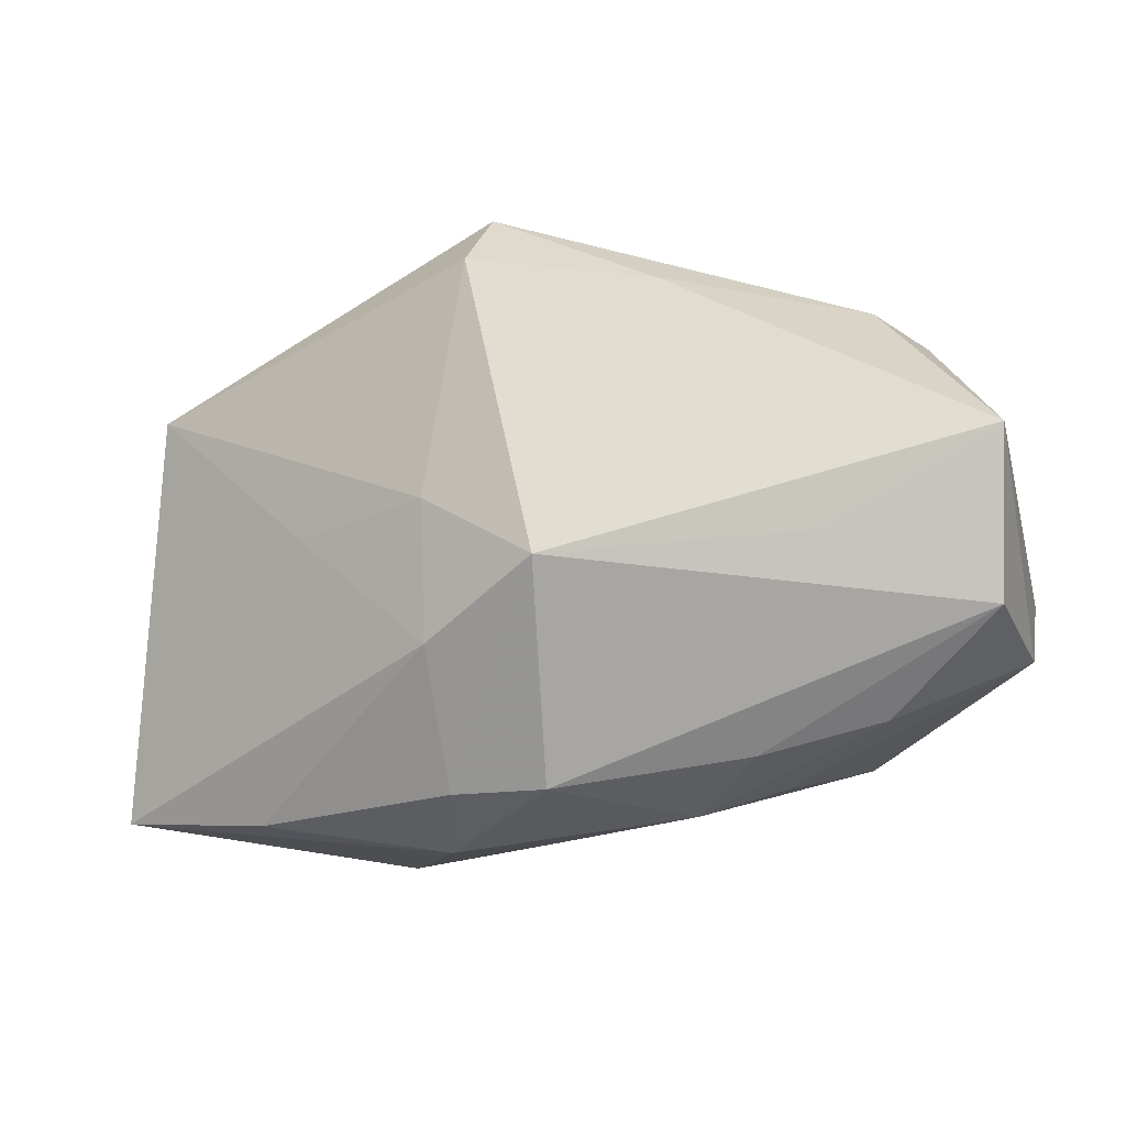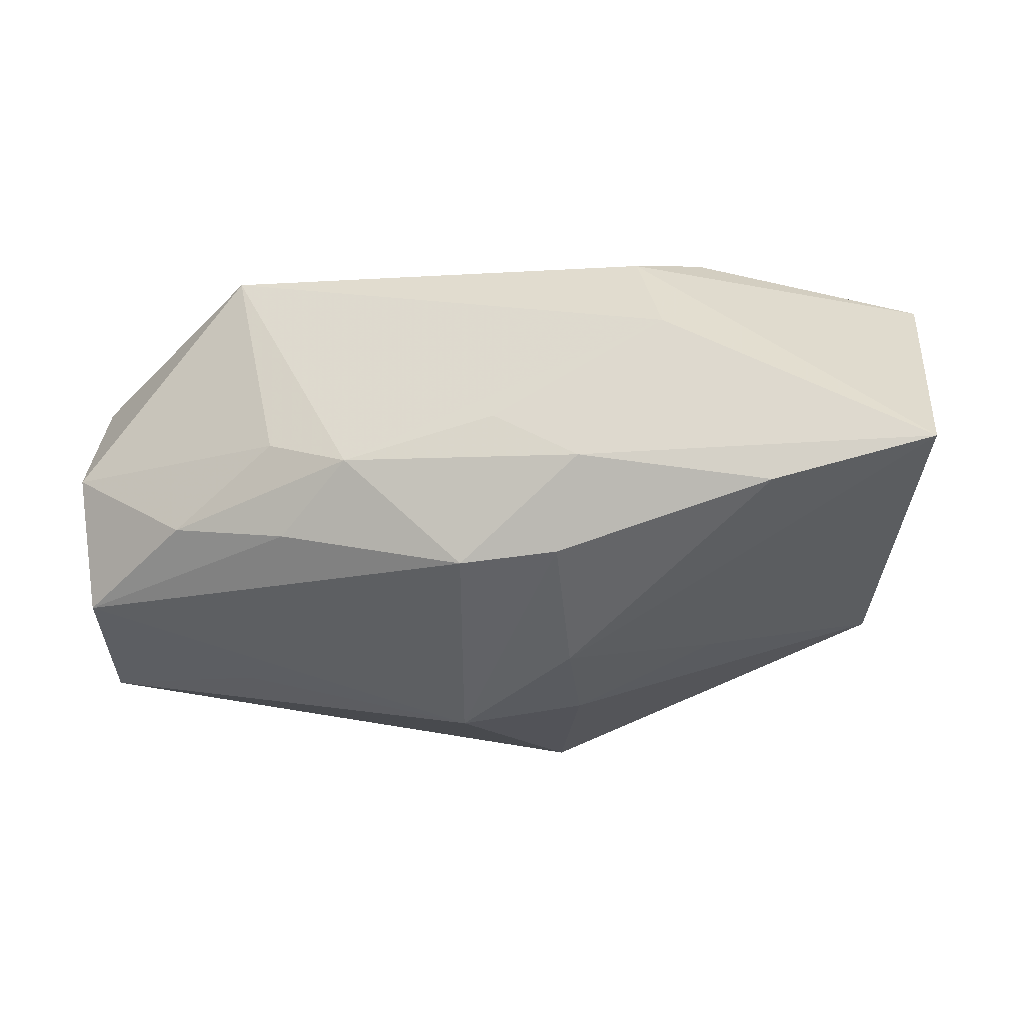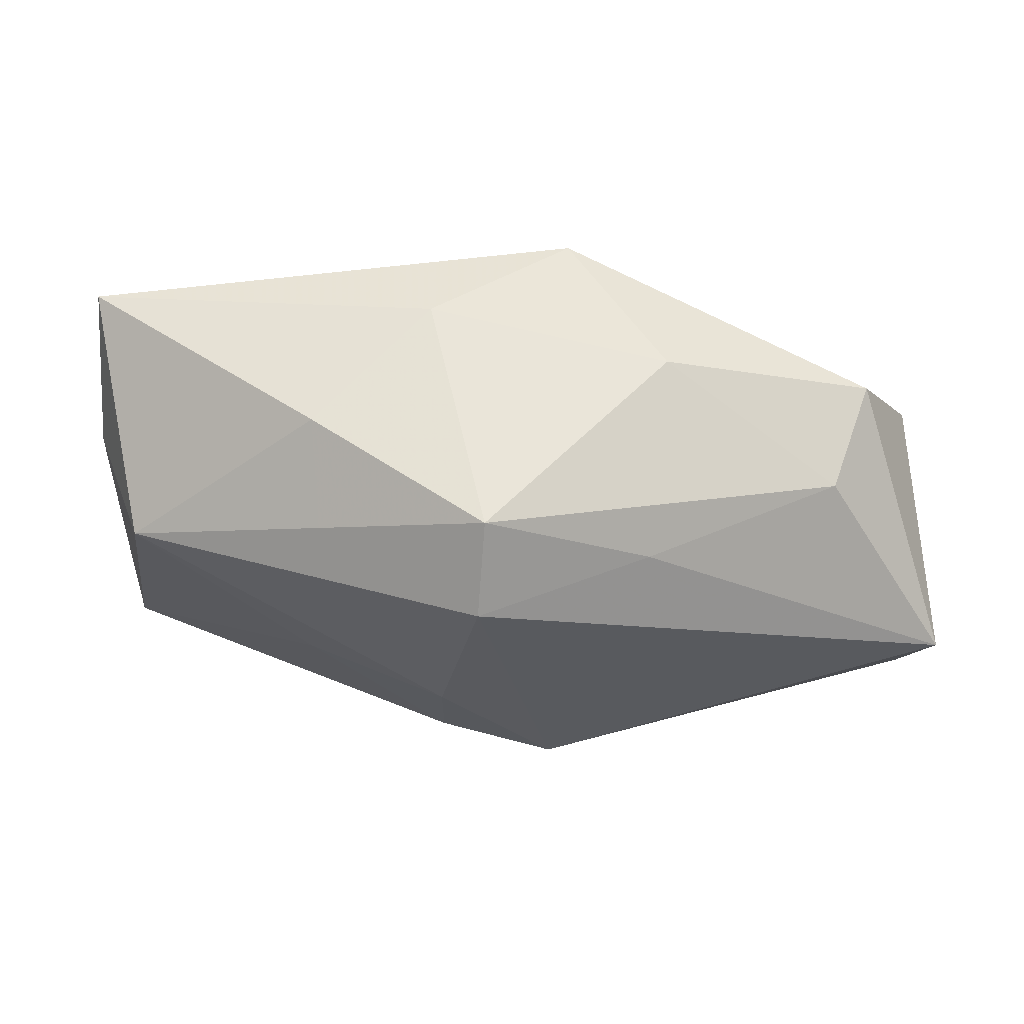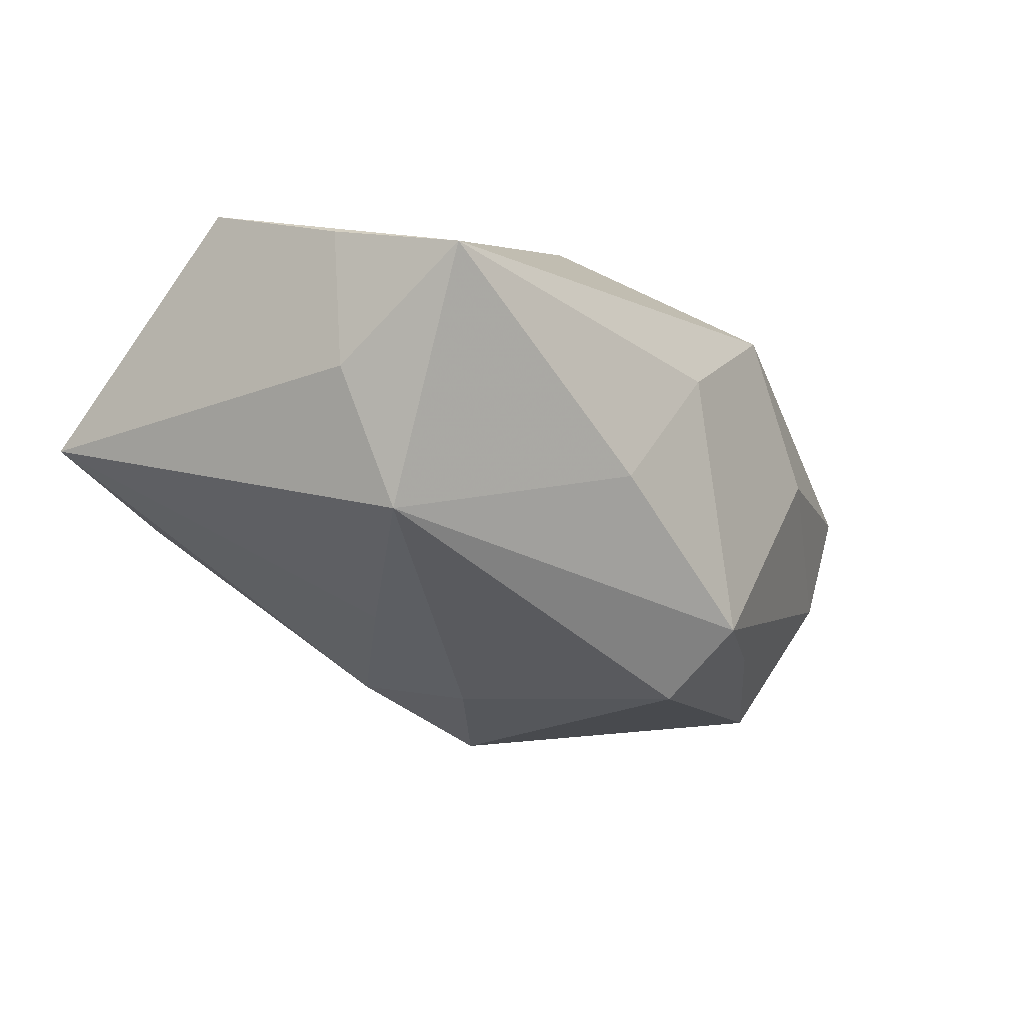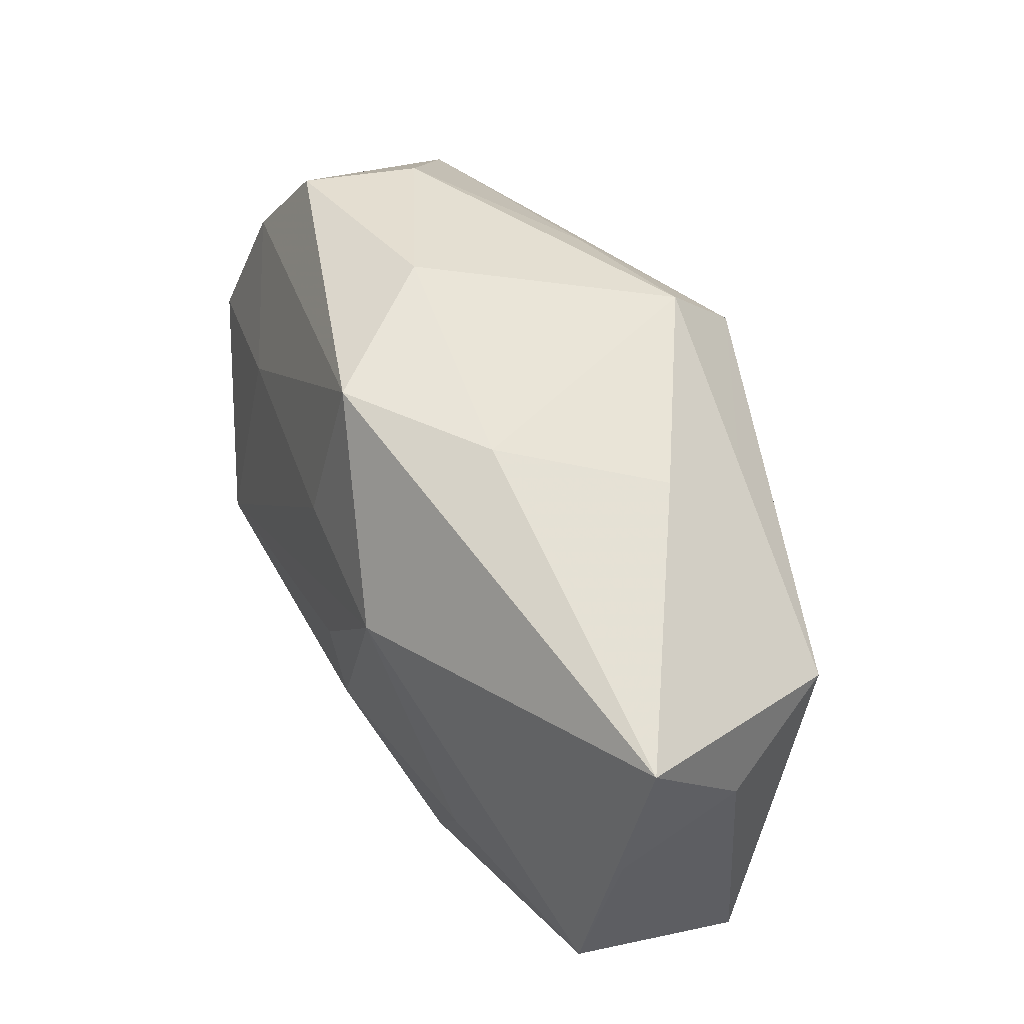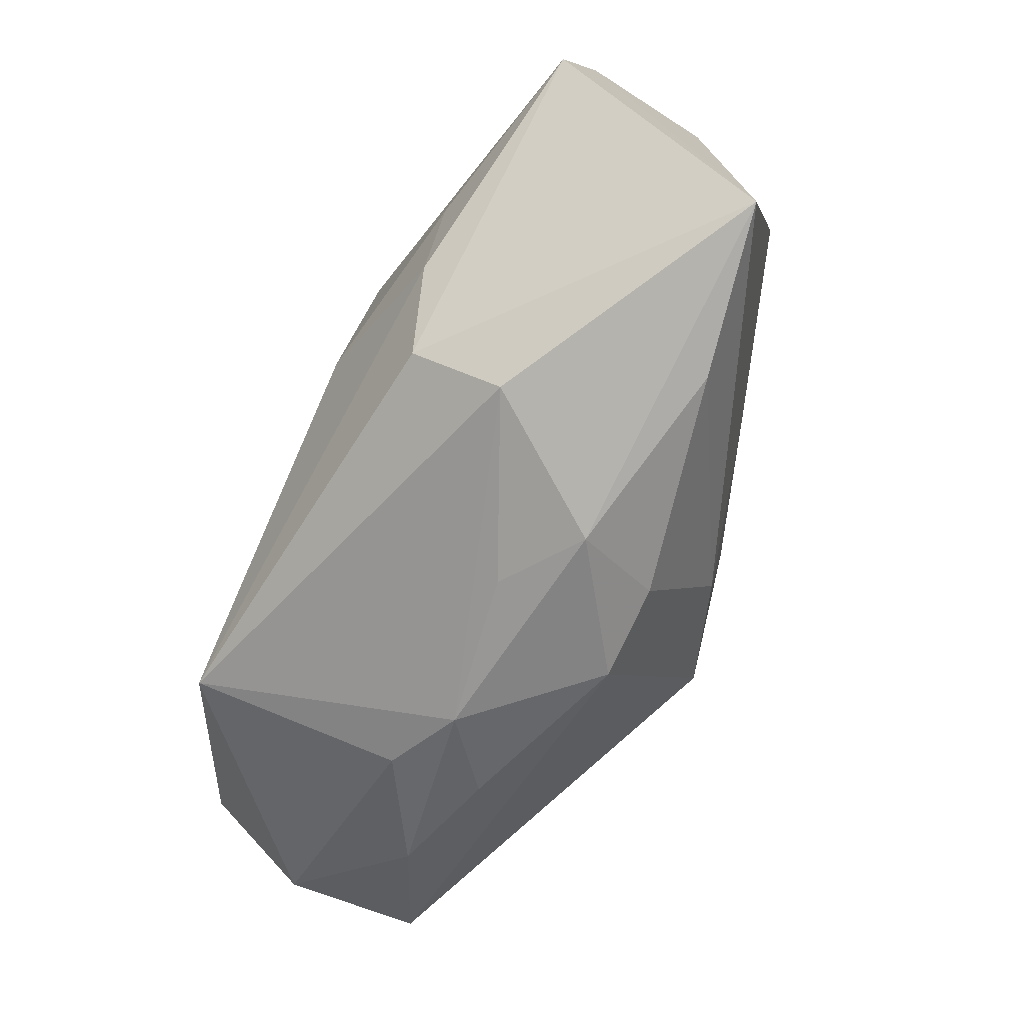
<metadata>
{"format":"obj","ext":"obj","renderer":"f3d","projection":"perspective","resolution":1024,"background":"white","views":[{"elev":-20.7,"azim":-164.9,"up":"+Y"},{"elev":-14.6,"azim":7.4,"up":"+Z"},{"elev":-29.4,"azim":-179.4,"up":"+Z"},{"elev":-15.5,"azim":126.3,"up":"+Z"},{"elev":59.4,"azim":58.0,"up":"+Y"},{"elev":-70.2,"azim":59.7,"up":"+Y"}]}
</metadata>
<code>
v -0.005261 0.01019 0.01717
v 0.0179 -0.01239 0.01881
v -0.01972 -0.0216 0.0003402
v -0.02441 -0.01573 0.01781
v 0.02396 -0.02301 -0.004641
v 0.000484 -0.02461 0.001394
v -0.03858 -0.01154 -0.01159
v 0.005719 -0.0128 -0.01759
v -0.01288 0.01774 -0.01566
v 0.03664 0.01012 0.001018
v 0.005791 0.02463 0.005269
v -0.00247 -0.02342 -0.01121
v -0.03782 0.007437 0.00484
v -0.004364 -0.008047 -0.02243
v 0.005704 -0.02307 -0.01034
v 0.01575 0.02389 -0.005554
v -0.01856 -0.021 -0.007744
v -0.01471 0.02312 0.000626
v -0.02947 0.016 -0.00779
v 0.03584 0.02131 0.009153
v 0.001639 0.01838 -0.02155
v 0.000956 0.02463 -0.01611
v -0.0256 0.003161 0.01247
v 0.01773 -0.001721 -0.01448
v -0.01254 -0.02401 -0.001928
v 0.02145 -0.004277 0.01905
v 0.008352 0.01178 0.01949
v -0.0248 -0.006355 -0.01748
v 0.01503 -0.02394 0.00959
v -0.02883 -0.01845 -0.006212
v 0.01257 -0.01889 0.01661
v -0.006276 0.02351 0.01256
v 0.03784 -0.002892 0.01671
v 0.03237 0.01228 -0.01013
v -0.03987 0.0015 -0.01628
v -0.03987 -0.004806 0.009084
v -0.03987 -0.01256 0.0002078
v -0.03292 0.0168 0.001816
v 0.004705 -0.005505 0.02068
v 0.007838 -0.02586 -0.002691
v 0.01523 0.01903 -0.0134
v 0.001241 3.685e-05 0.02006
v 0.005455 -0.001441 -0.01994
v 0.03785 -0.02097 -0.0007382
v 0.03718 0.009661 0.01242
f 33 44 45
f 14 35 21
f 35 13 38
f 29 4 25
f 28 35 14
f 27 33 20
f 33 45 20
f 4 2 39
f 33 2 31
f 29 44 31
f 31 44 33
f 31 4 29
f 31 2 4
f 34 44 24
f 44 8 24
f 12 25 17
f 14 21 43
f 43 21 34
f 34 24 43
f 43 8 14
f 43 24 8
f 36 37 4
f 4 23 36
f 36 23 13
f 36 13 35
f 35 37 36
f 7 37 35
f 35 28 7
f 7 12 17
f 7 28 14
f 14 12 7
f 1 4 27
f 1 23 4
f 35 38 19
f 22 19 18
f 18 19 38
f 4 37 3
f 3 25 4
f 16 20 34
f 10 45 44
f 10 20 45
f 10 44 34
f 34 20 10
f 27 4 42
f 42 39 27
f 4 39 42
f 26 2 33
f 26 39 2
f 26 33 27
f 27 39 26
f 14 8 15
f 15 12 14
f 29 25 6
f 35 19 9
f 9 19 22
f 9 21 35
f 22 21 9
f 17 25 30
f 25 3 30
f 30 7 17
f 37 7 30
f 30 3 37
f 41 16 34
f 22 16 41
f 34 21 41
f 41 21 22
f 27 20 32
f 32 18 38
f 32 1 27
f 23 1 32
f 13 23 32
f 32 38 13
f 12 15 40
f 25 12 40
f 40 6 25
f 40 44 29
f 29 6 40
f 20 16 11
f 11 32 20
f 11 16 22
f 22 18 11
f 18 32 11
f 44 40 5
f 5 40 15
f 5 8 44
f 5 15 8

</code>
